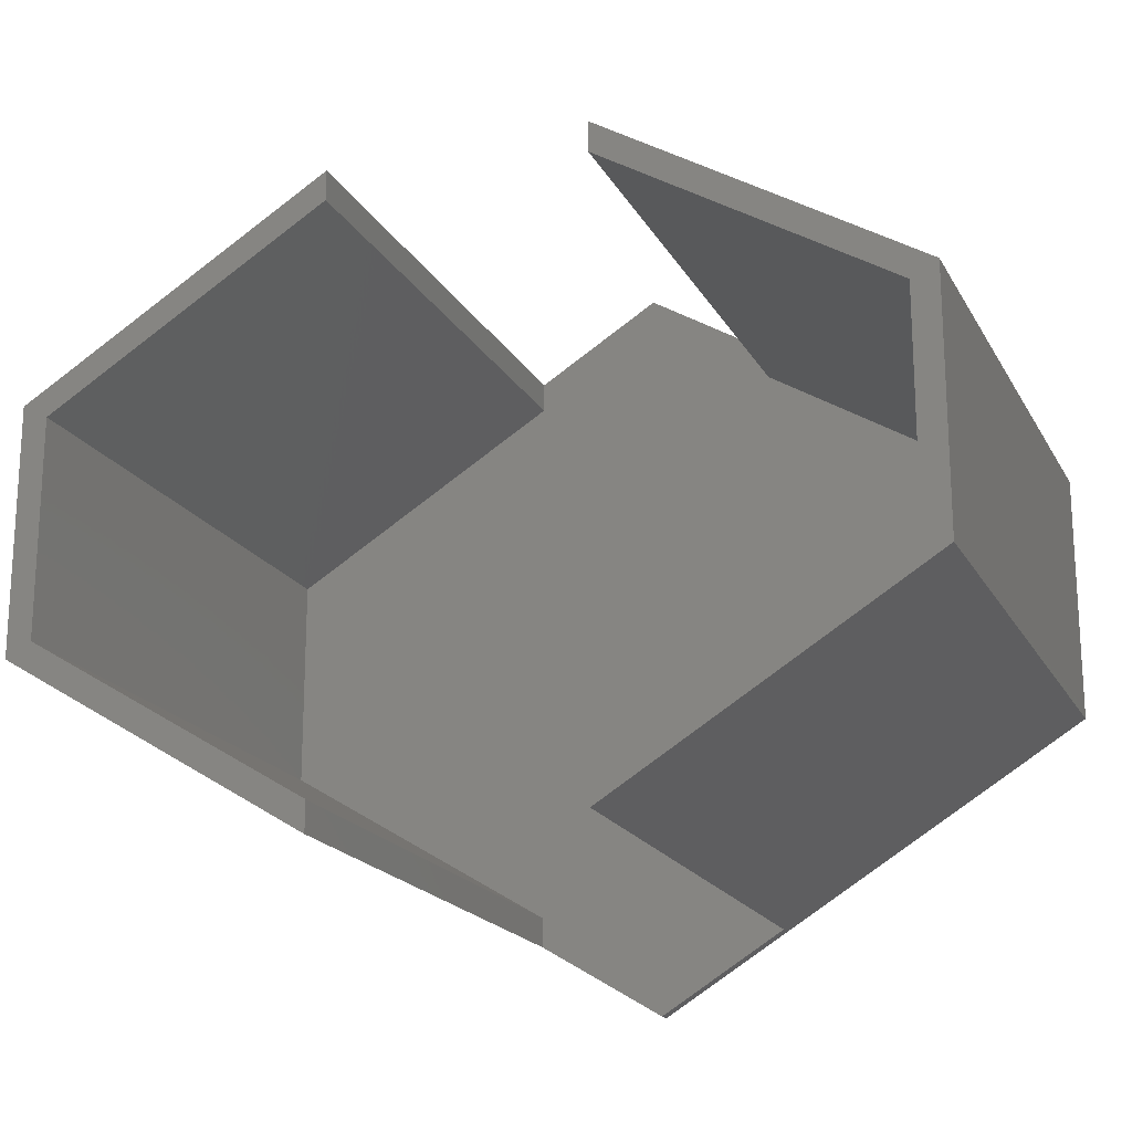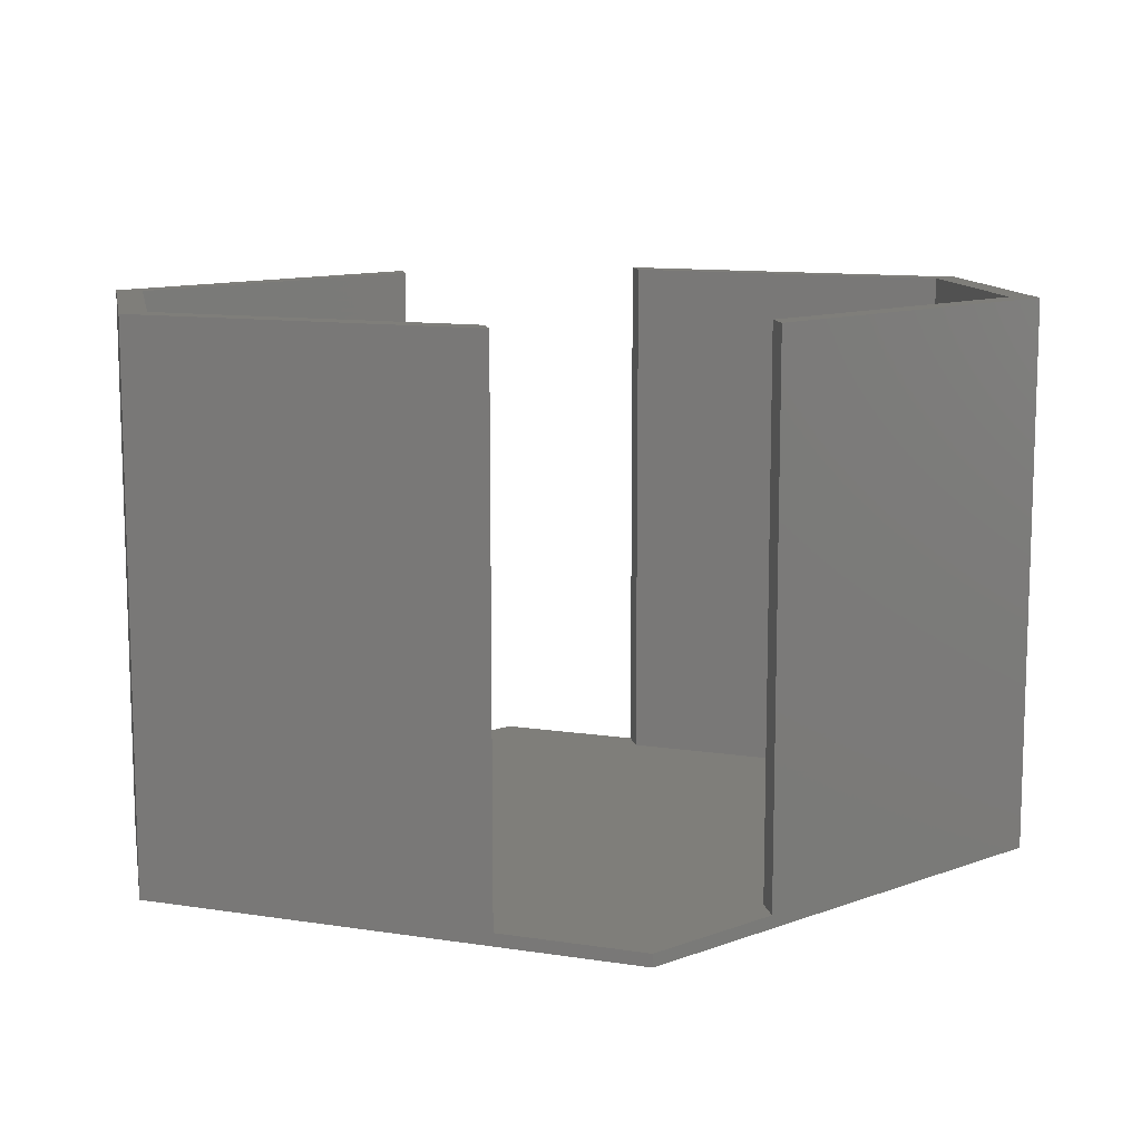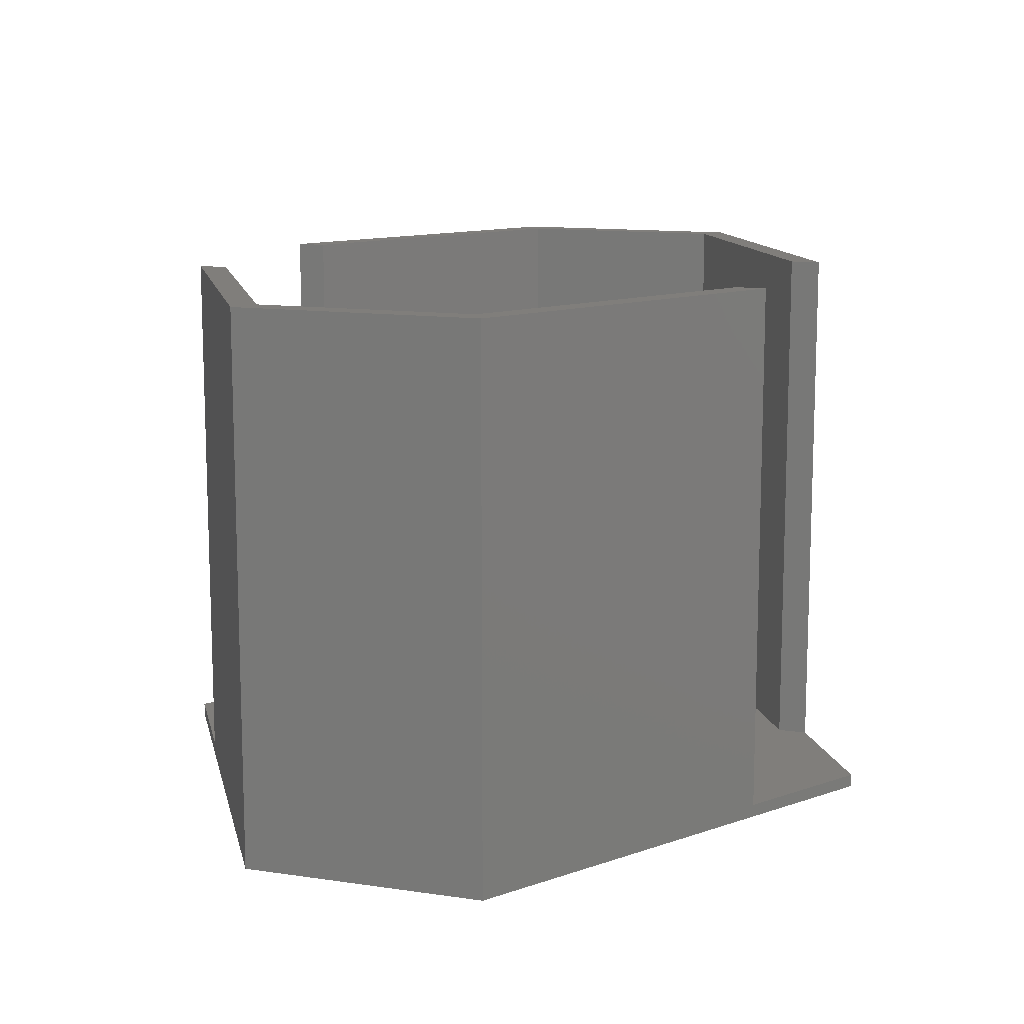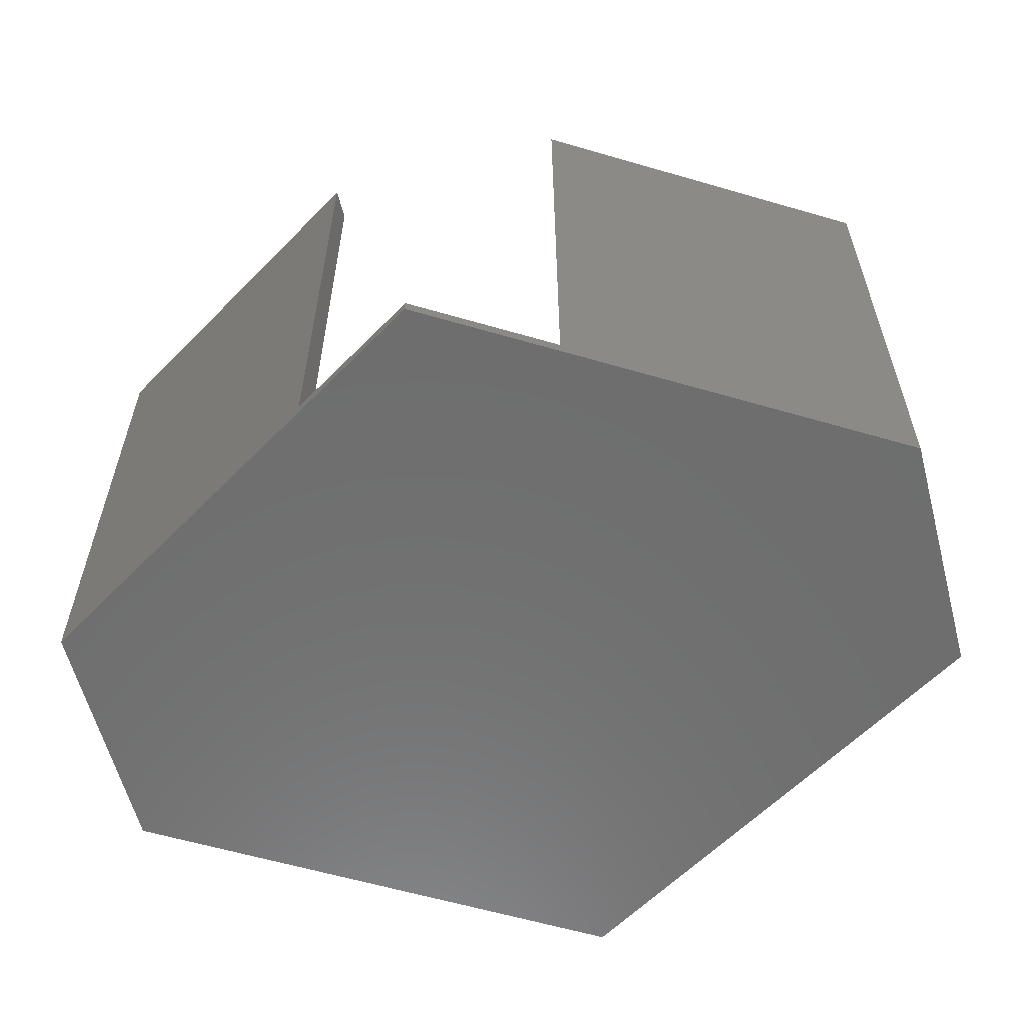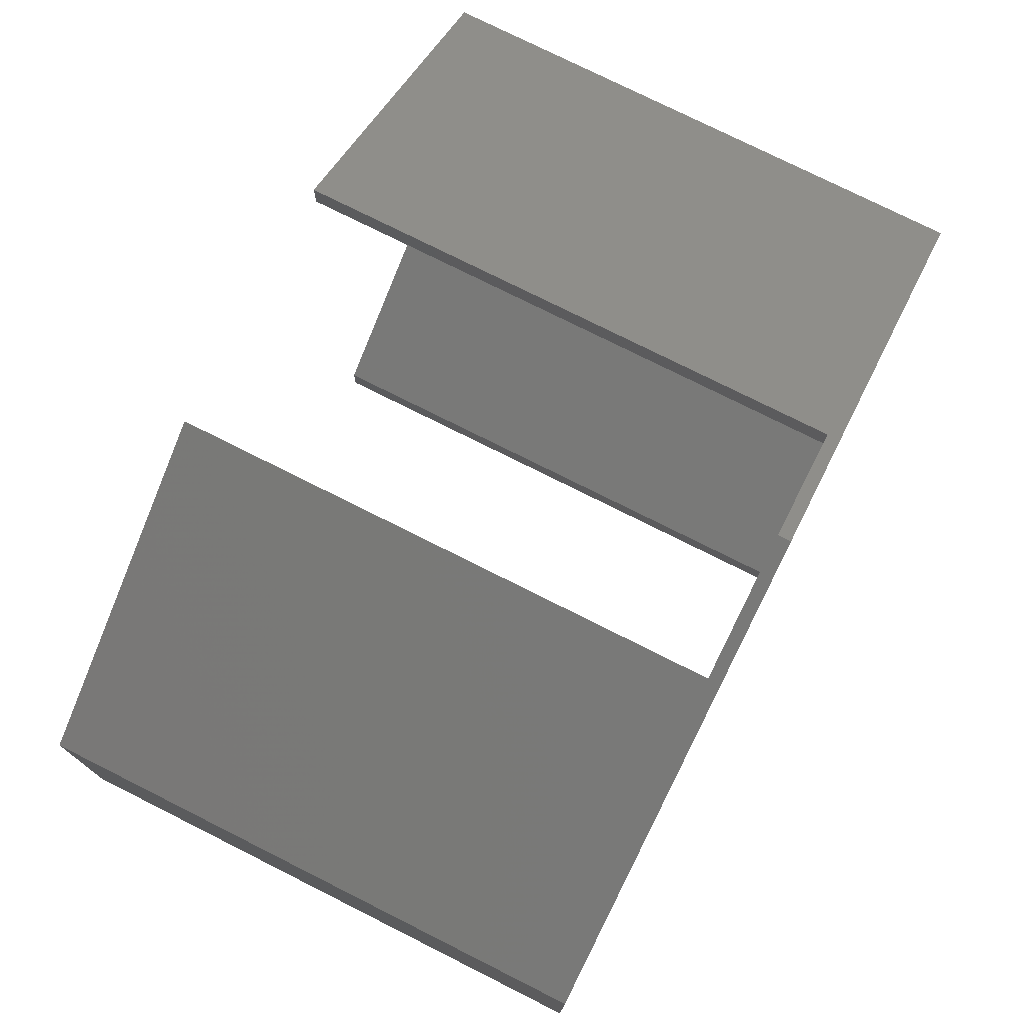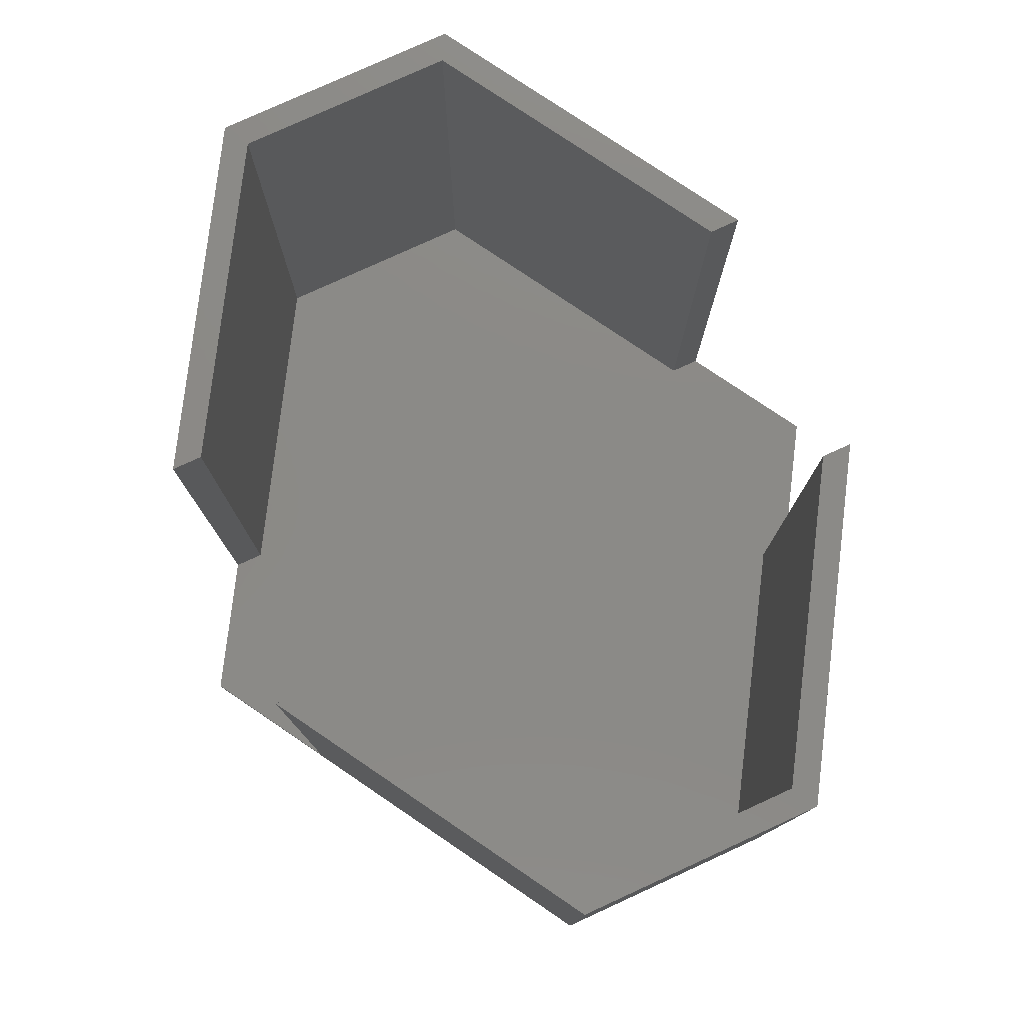
<metadata>
{"format":"stl","ext":"stl","renderer":"f3d","projection":"perspective","resolution":1024,"background":"white","views":[{"elev":-19.1,"azim":21.3,"up":"+Y"},{"elev":11.4,"azim":169.4,"up":"+Z"},{"elev":12.4,"azim":109.3,"up":"+Z"},{"elev":-59.9,"azim":-165.3,"up":"+Z"},{"elev":76.0,"azim":116.7,"up":"+Y"},{"elev":78.5,"azim":65.4,"up":"+Z"}]}
</metadata>
<code>
# stl→obj: 36 verts, 68 faces
v 68 39.62 43
v 44 54.25 1
v 44 54.25 43
v 68 39.62 0
v 34 60.34 0
v 34 60.34 1
v 0 39.62 43
v 24 51.91 43
v 24 54.25 43
v 2 38.5 43
v 2 21.5 43
v 0 20.38 43
v 24 8.094 43
v 24 5.752 43
v 66 38.5 43
v 68 20.38 43
v 44 51.91 43
v 66 21.5 43
v 44 8.094 43
v 44 5.752 43
v 68 20.38 0
v 0 20.38 0
v 0 39.62 0
v 24 5.752 1
v 34 -0.3421 0
v 34 -0.3421 1
v 44 5.752 1
v 24 54.25 1
v 44 51.91 1
v 66 38.5 1
v 66 21.5 1
v 2 38.5 1
v 2 21.5 1
v 24 8.094 1
v 24 51.91 1
v 44 8.094 1
f 1 2 3
f 4 2 1
f 5 2 4
f 2 5 6
f 7 8 9
f 10 7 11
f 8 7 10
f 12 13 11
f 13 12 14
f 12 11 7
f 1 15 16
f 17 1 3
f 1 17 15
f 18 16 15
f 19 16 18
f 16 19 20
f 16 4 1
f 4 16 21
f 22 7 23
f 7 22 12
f 12 24 14
f 22 24 12
f 25 24 22
f 24 25 26
f 25 4 21
f 25 5 4
f 22 5 25
f 5 22 23
f 26 25 27
f 27 16 20
f 27 21 16
f 21 27 25
f 6 5 28
f 28 7 9
f 28 23 7
f 23 28 5
f 29 15 17
f 15 29 30
f 31 15 30
f 15 31 18
f 11 32 10
f 32 11 33
f 34 11 13
f 11 34 33
f 32 34 35
f 34 32 33
f 6 29 2
f 29 35 36
f 29 6 35
f 34 36 35
f 35 6 28
f 26 36 34
f 36 26 27
f 26 34 24
f 29 31 30
f 31 29 36
f 31 19 18
f 19 31 36
f 32 8 10
f 8 32 35
f 8 28 9
f 28 8 35
f 14 34 13
f 34 14 24
f 29 3 2
f 3 29 17
f 27 19 36
f 19 27 20

</code>
